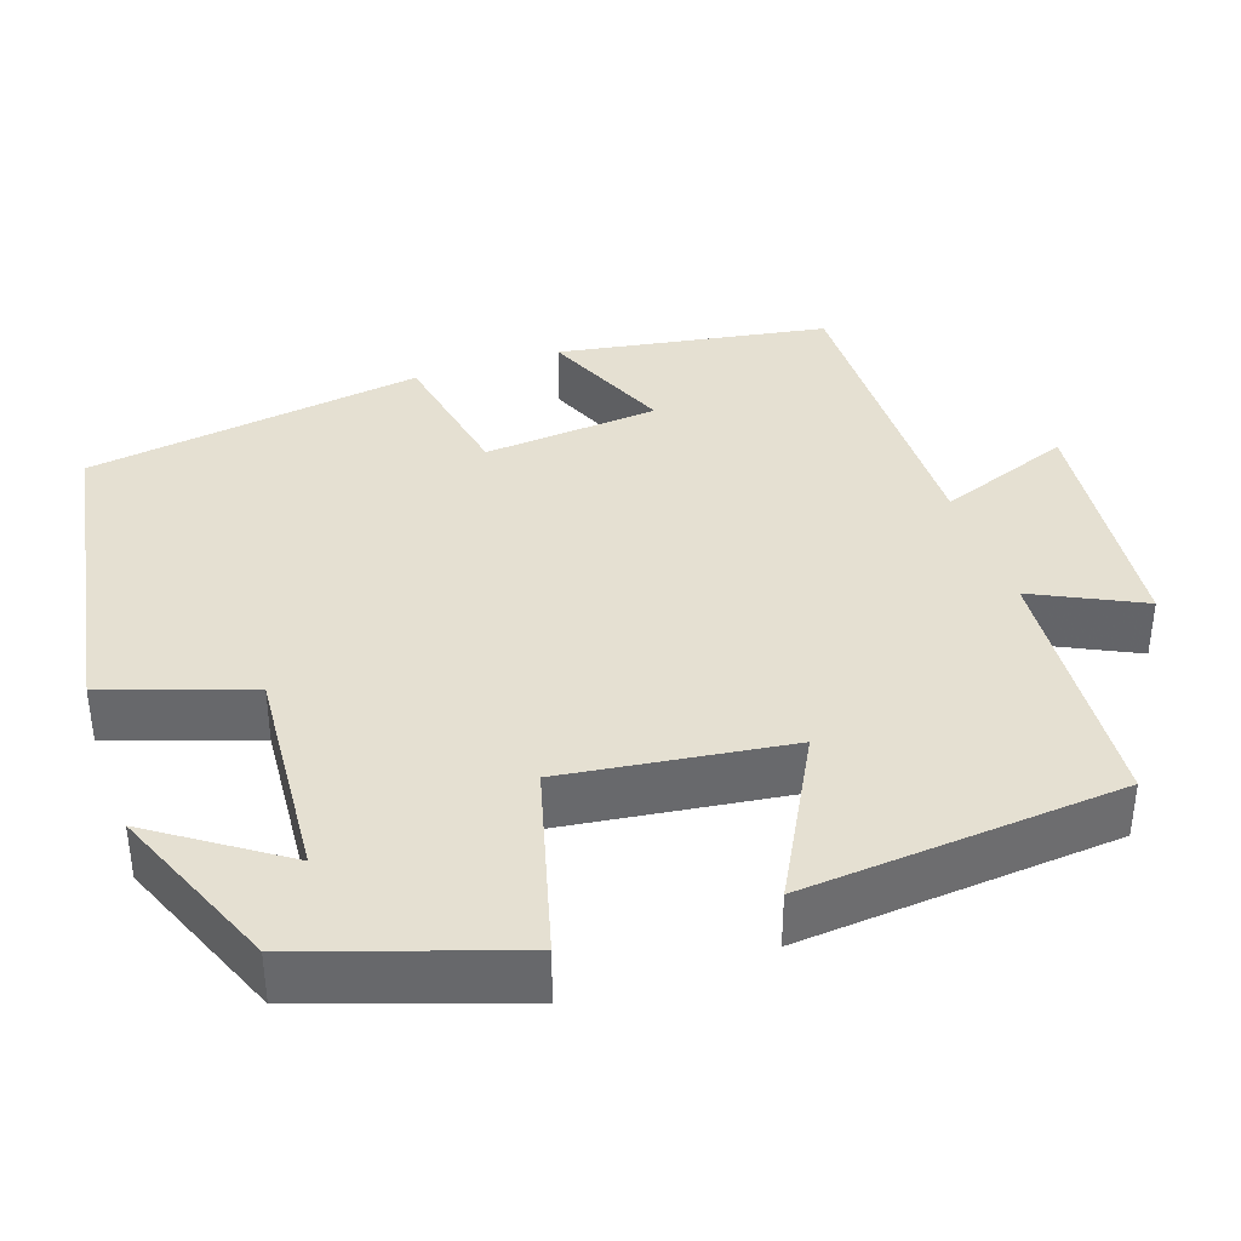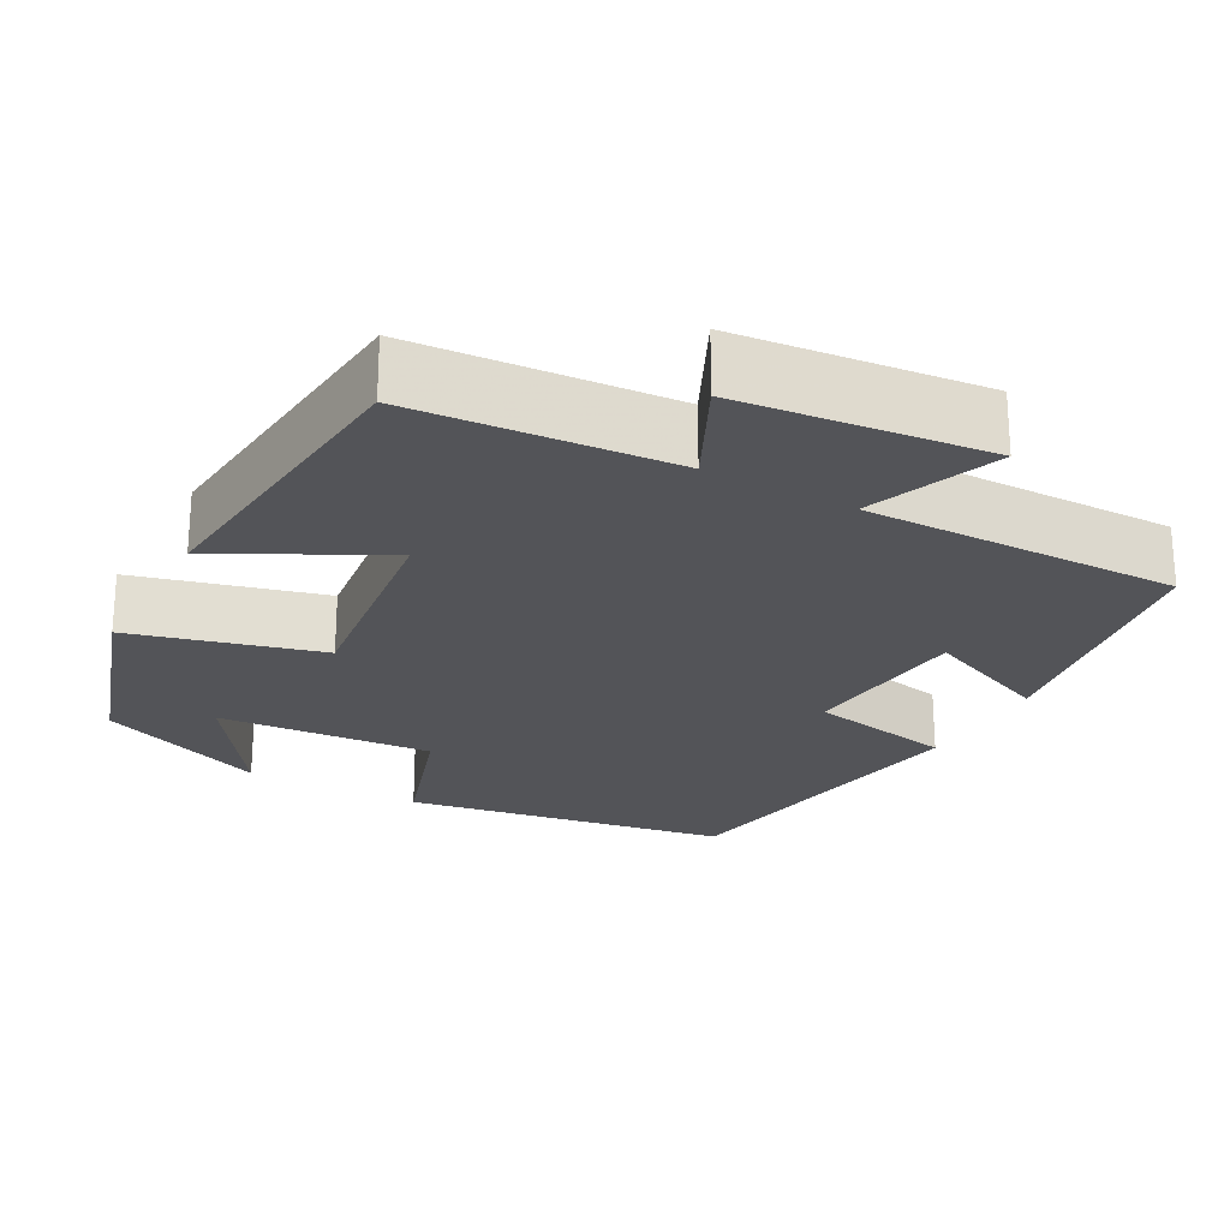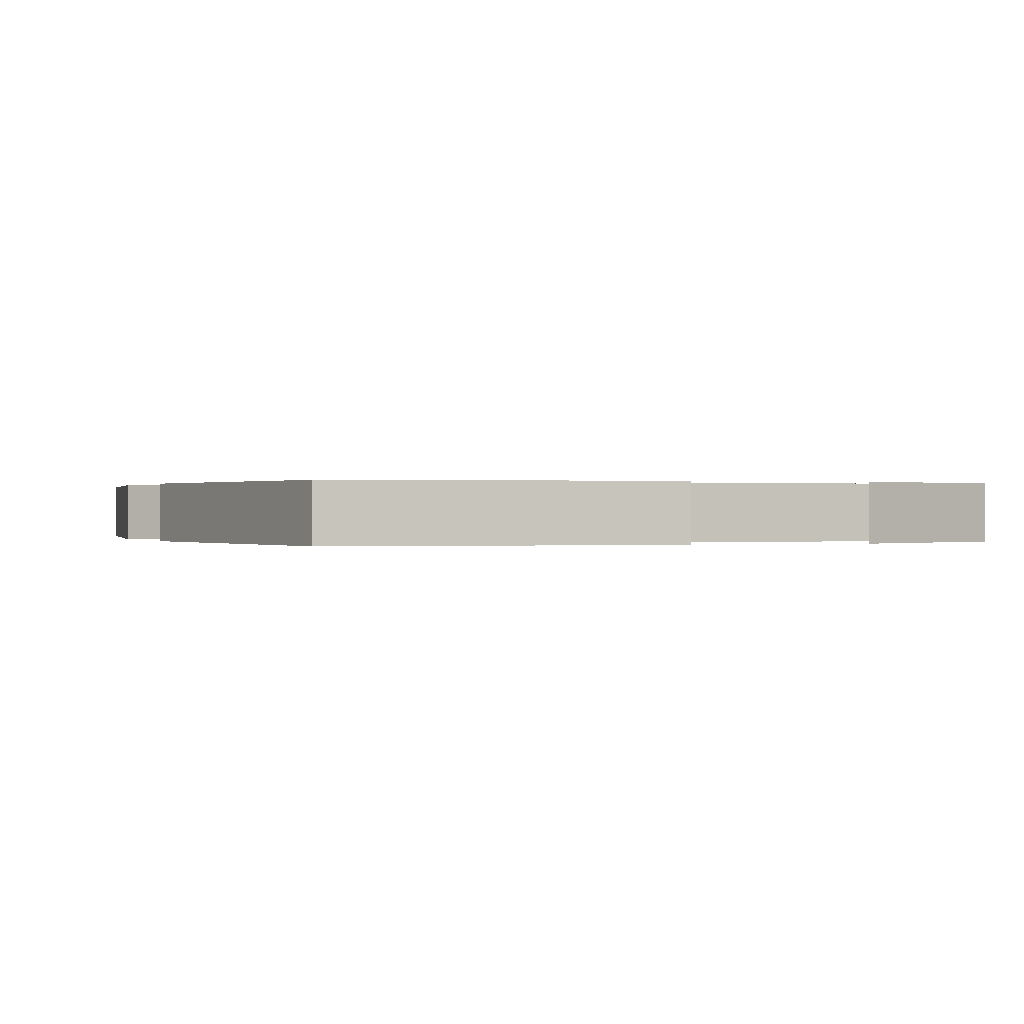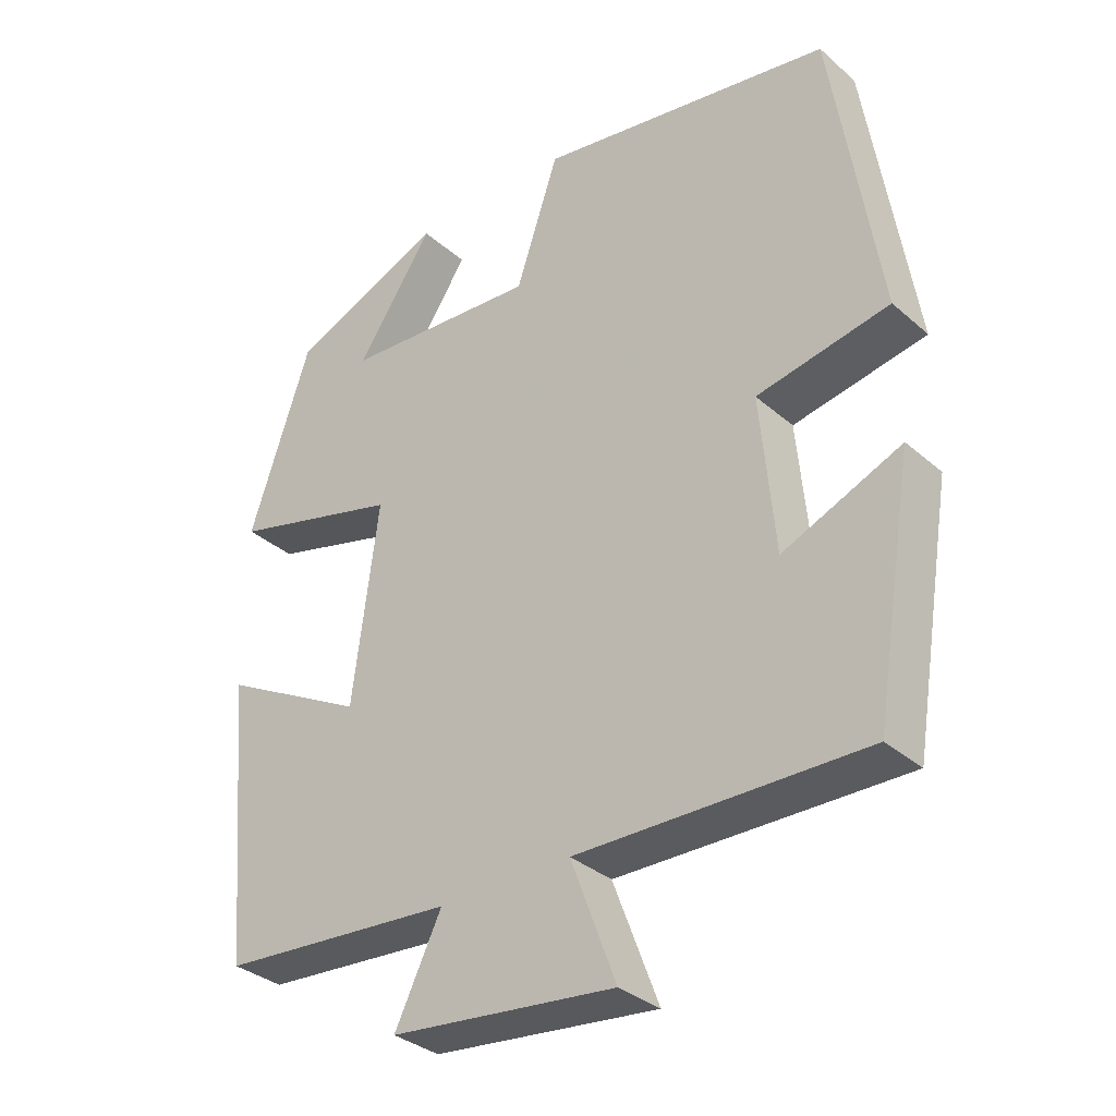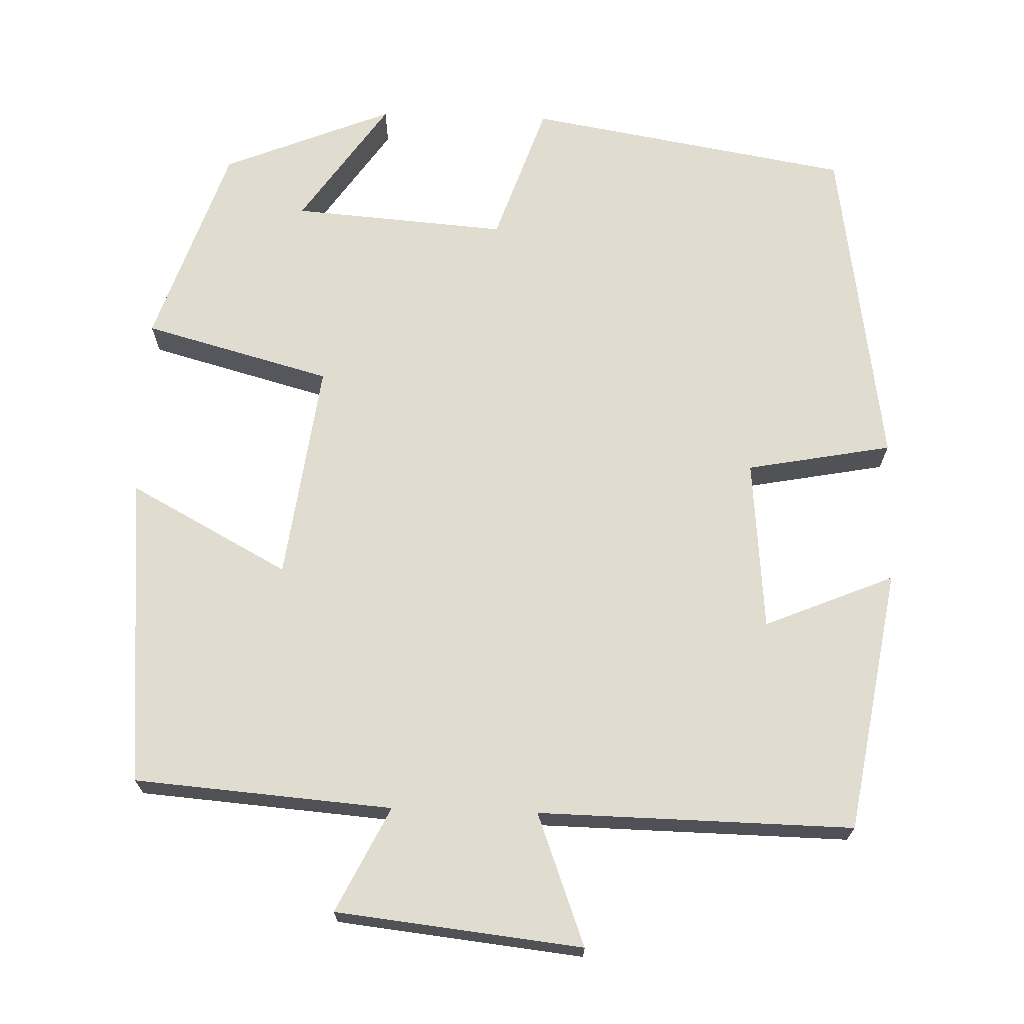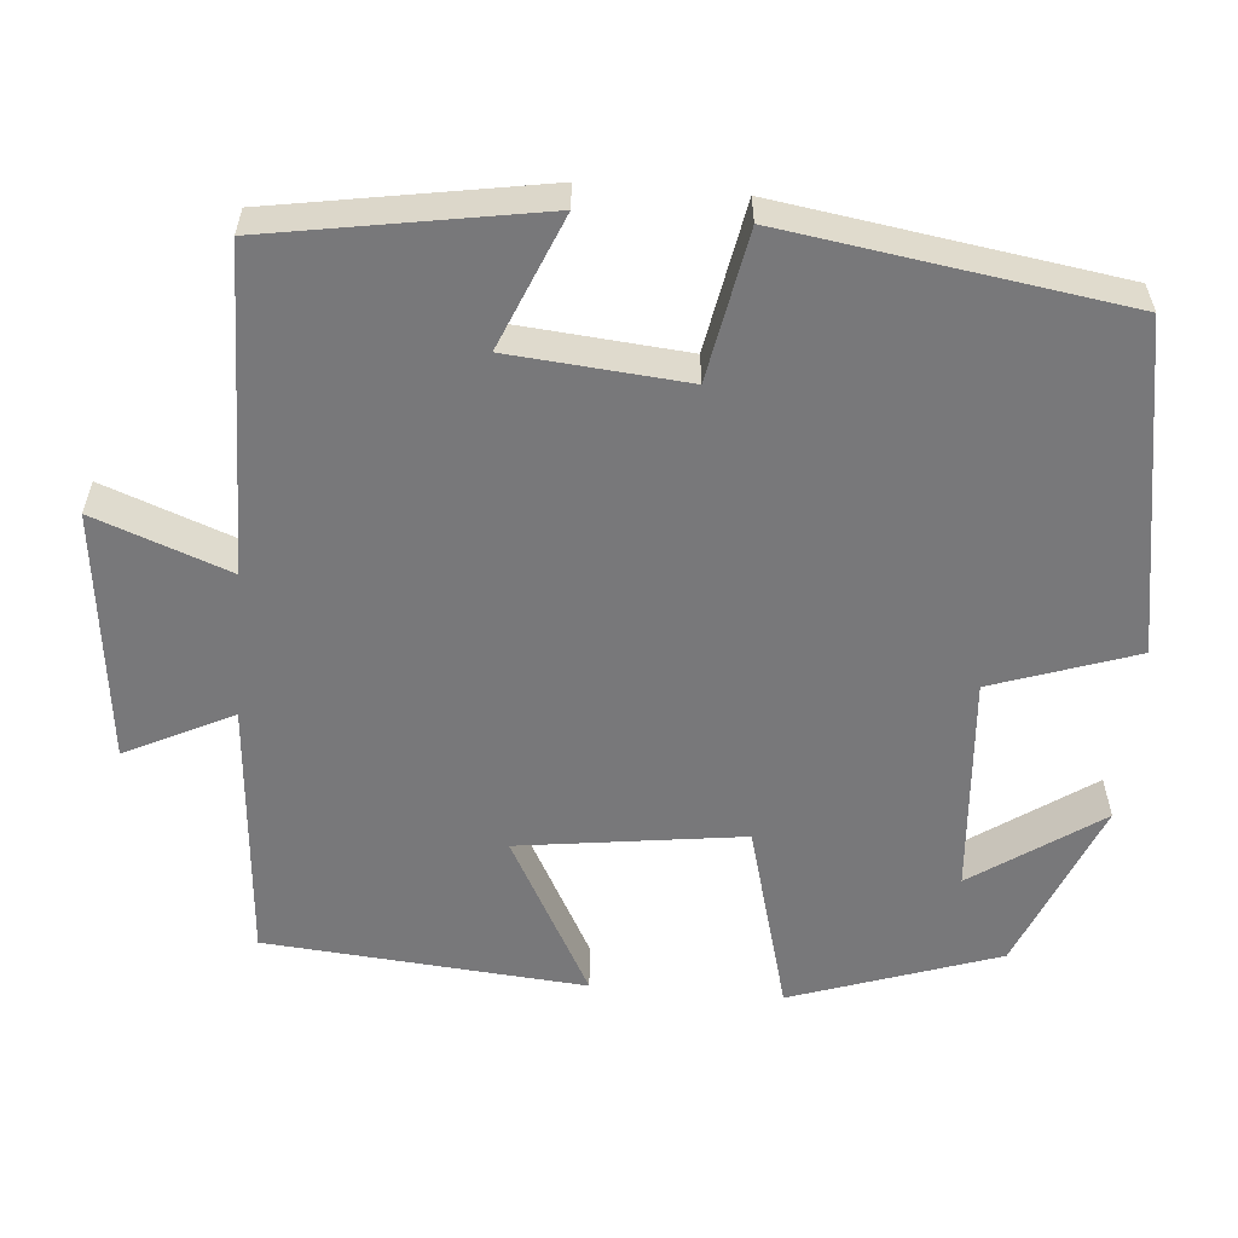
<metadata>
{"format":"obj","ext":"obj","renderer":"f3d","projection":"perspective","resolution":1024,"background":"white","views":[{"elev":37.7,"azim":71.2,"up":"+Y"},{"elev":-23.6,"azim":151.1,"up":"+Y"},{"elev":0.1,"azim":-22.0,"up":"+Y"},{"elev":-33.5,"azim":-139.6,"up":"+Z"},{"elev":69.5,"azim":-178.1,"up":"+Y"},{"elev":-57.5,"azim":-94.6,"up":"+Y"}]}
</metadata>
<code>
v -0.435 0.07 0.431
v -0.025 0.07 0.5
v 0.035 0.07 0.322
v 0.307 0.07 0.342
v 0.199 0.07 0.5
v 0.414 0.07 0.412
v 0.5 0.07 0.155
v 0.262 0.07 0.091
v 0.298 0.07 -0.187
v 0.5 0.07 -0.079
v 0.465 0.07 -0.475
v 0.138 0.07 -0.5
v 0.203 0.07 -0.633
v -0.109 0.07 -0.667
v -0.046 0.07 -0.5
v -0.445 0.07 -0.506
v -0.5 0.07 -0.172
v -0.336 0.07 -0.241
v -0.316 0.07 -0.023
v -0.5 0.07 0.012
v -0.435 0 0.431
v -0.025 0 0.5
v 0.035 0 0.322
v 0.307 0 0.342
v 0.199 0 0.5
v 0.414 0 0.412
v 0.5 0 0.155
v 0.262 0 0.091
v 0.298 0 -0.187
v 0.5 0 -0.079
v 0.465 0 -0.475
v 0.138 0 -0.5
v 0.203 0 -0.633
v -0.109 0 -0.667
v -0.046 0 -0.5
v -0.445 0 -0.506
v -0.5 0 -0.172
v -0.336 0 -0.241
v -0.316 0 -0.023
v -0.5 0 0.012
f 19 20 1 2
f 18 19 2 3
f 15 16 17 18
f 15 18 3 4
f 12 13 14 15
f 12 15 4
f 9 10 11 12
f 8 9 12
f 8 12 4
f 7 8 4
f 4 5 6 7
f 22 21 40 39
f 23 22 39 38
f 38 37 36 35
f 24 23 38 35
f 35 34 33 32
f 24 35 32
f 32 31 30 29
f 32 29 28
f 24 32 28
f 24 28 27
f 27 26 25 24
f 1 21 22 2
f 2 22 23 3
f 3 23 24 4
f 4 24 25 5
f 5 25 26 6
f 6 26 27 7
f 7 27 28 8
f 8 28 29 9
f 9 29 30 10
f 10 30 31 11
f 11 31 32 12
f 12 32 33 13
f 13 33 34 14
f 14 34 35 15
f 15 35 36 16
f 16 36 37 17
f 17 37 38 18
f 18 38 39 19
f 19 39 40 20
f 20 40 21 1

</code>
